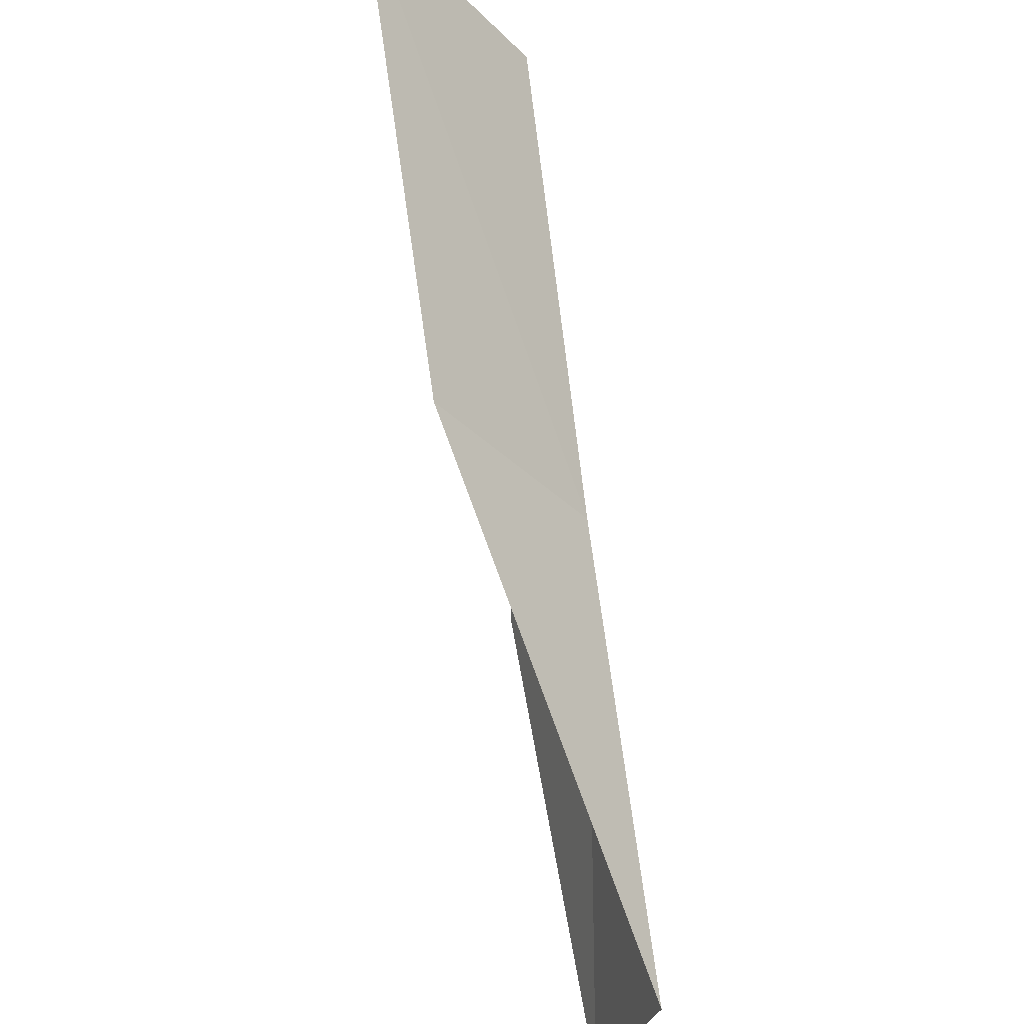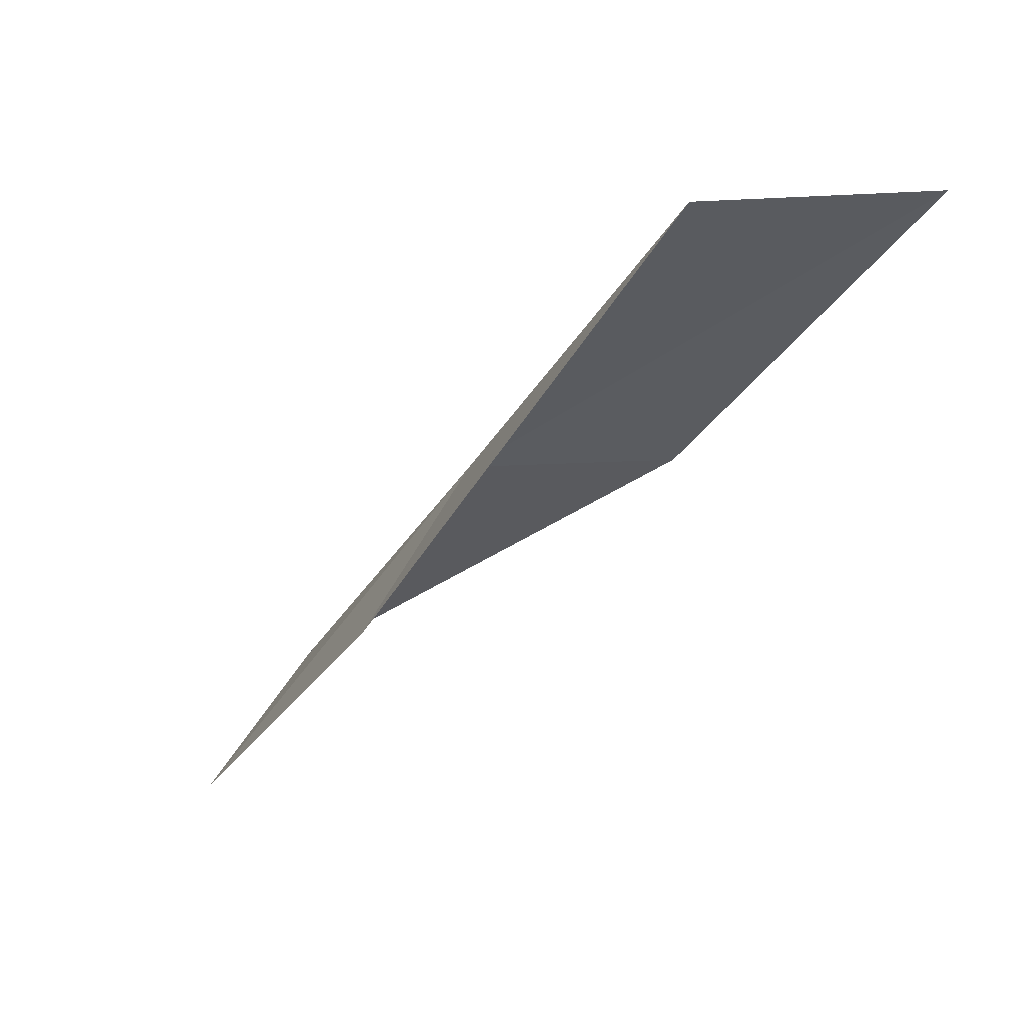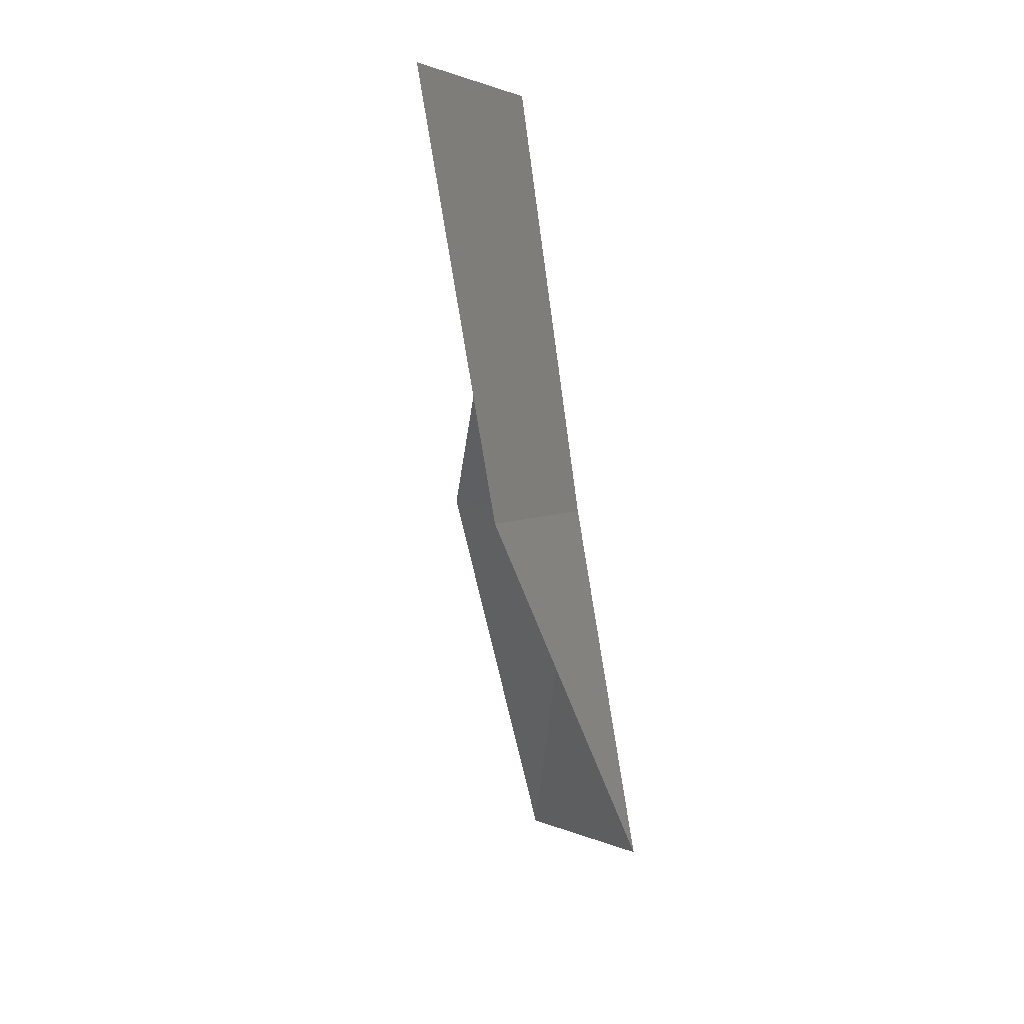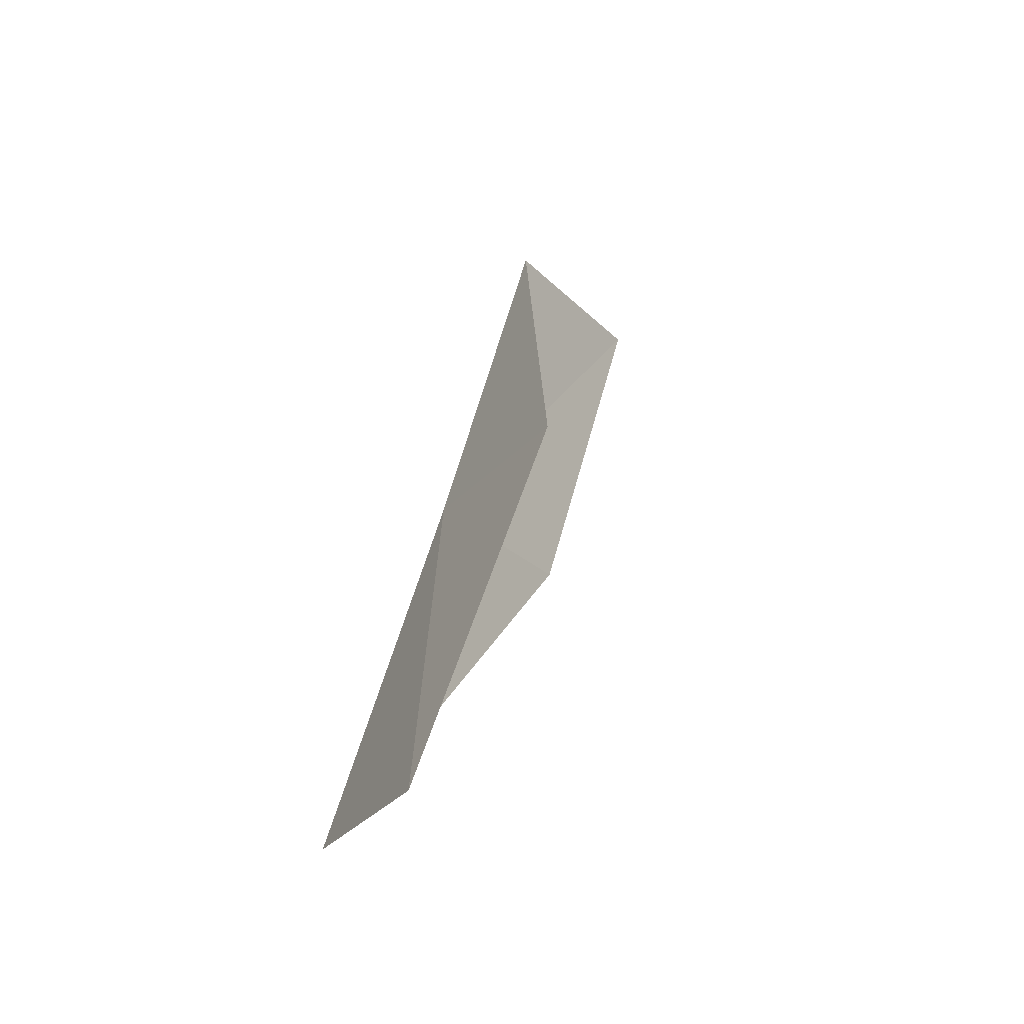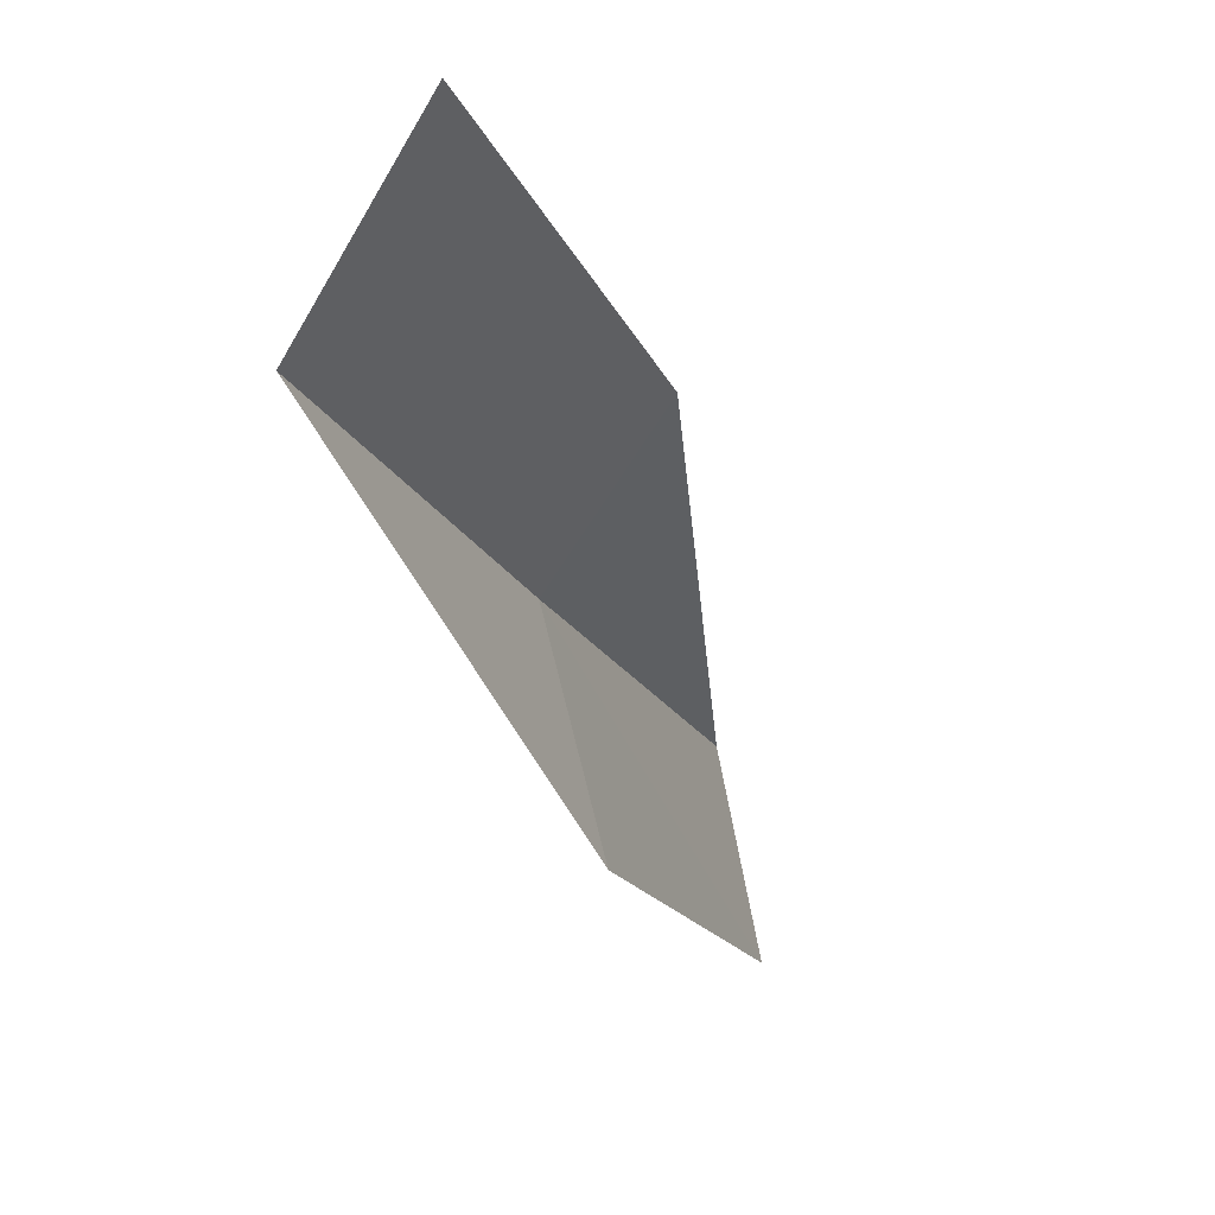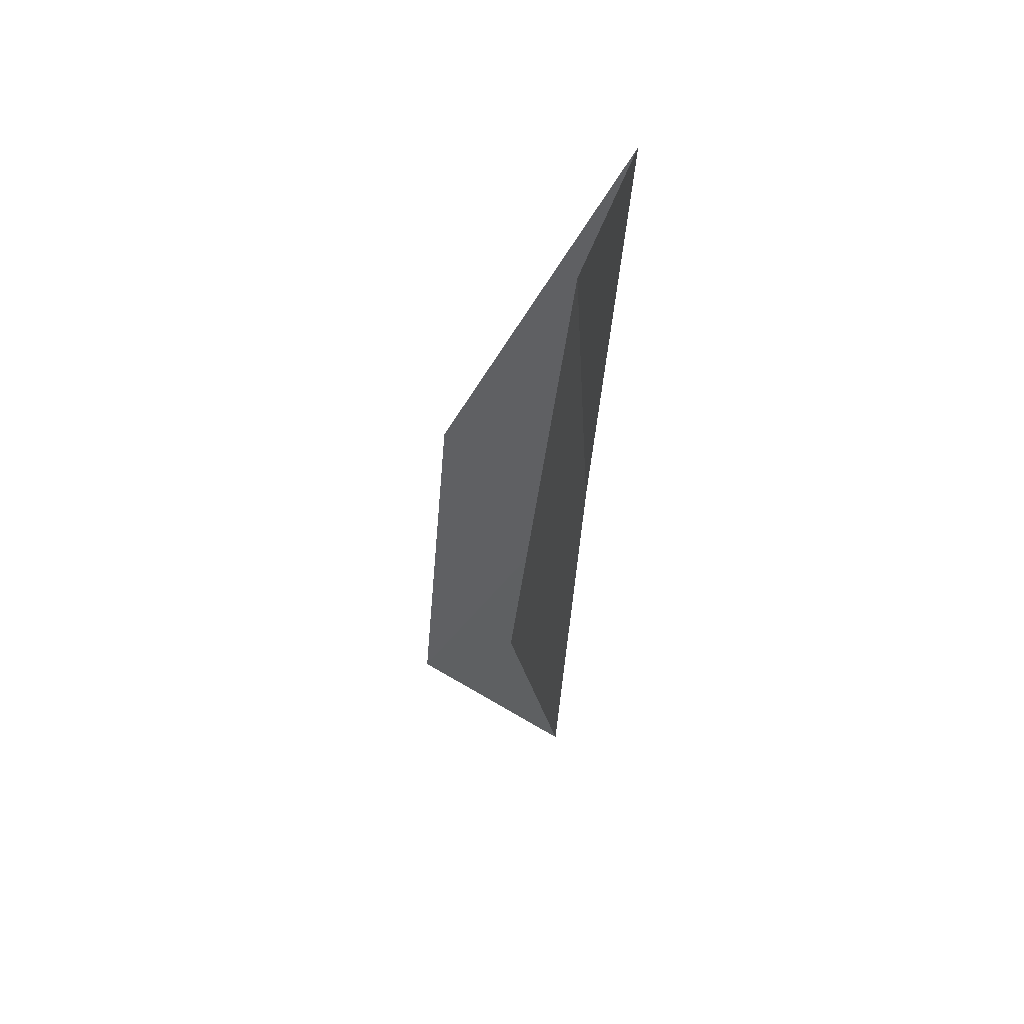
<metadata>
{"format":"obj","ext":"obj","renderer":"f3d","projection":"perspective","resolution":1024,"background":"white","views":[{"elev":58.3,"azim":-171.7,"up":"+Y"},{"elev":59.9,"azim":47.0,"up":"+Z"},{"elev":3.6,"azim":162.7,"up":"+Z"},{"elev":-23.3,"azim":-9.1,"up":"+Z"},{"elev":3.0,"azim":39.0,"up":"+Y"},{"elev":-57.3,"azim":-167.0,"up":"+Y"}]}
</metadata>
<code>
v 36.34 0.9925 34.87
v 37.12 -1.301 34.87
v 37.59 2.834 39.23
v 39.2 4.772 39.23
v 37.85 2.754 34.87
v 35.58 -2.883 30.51
v 35.01 -0.7234 30.51
f 1 3 2
f 1 5 4
f 1 4 3
f 1 6 7
f 1 2 6
f 1 7 5

</code>
